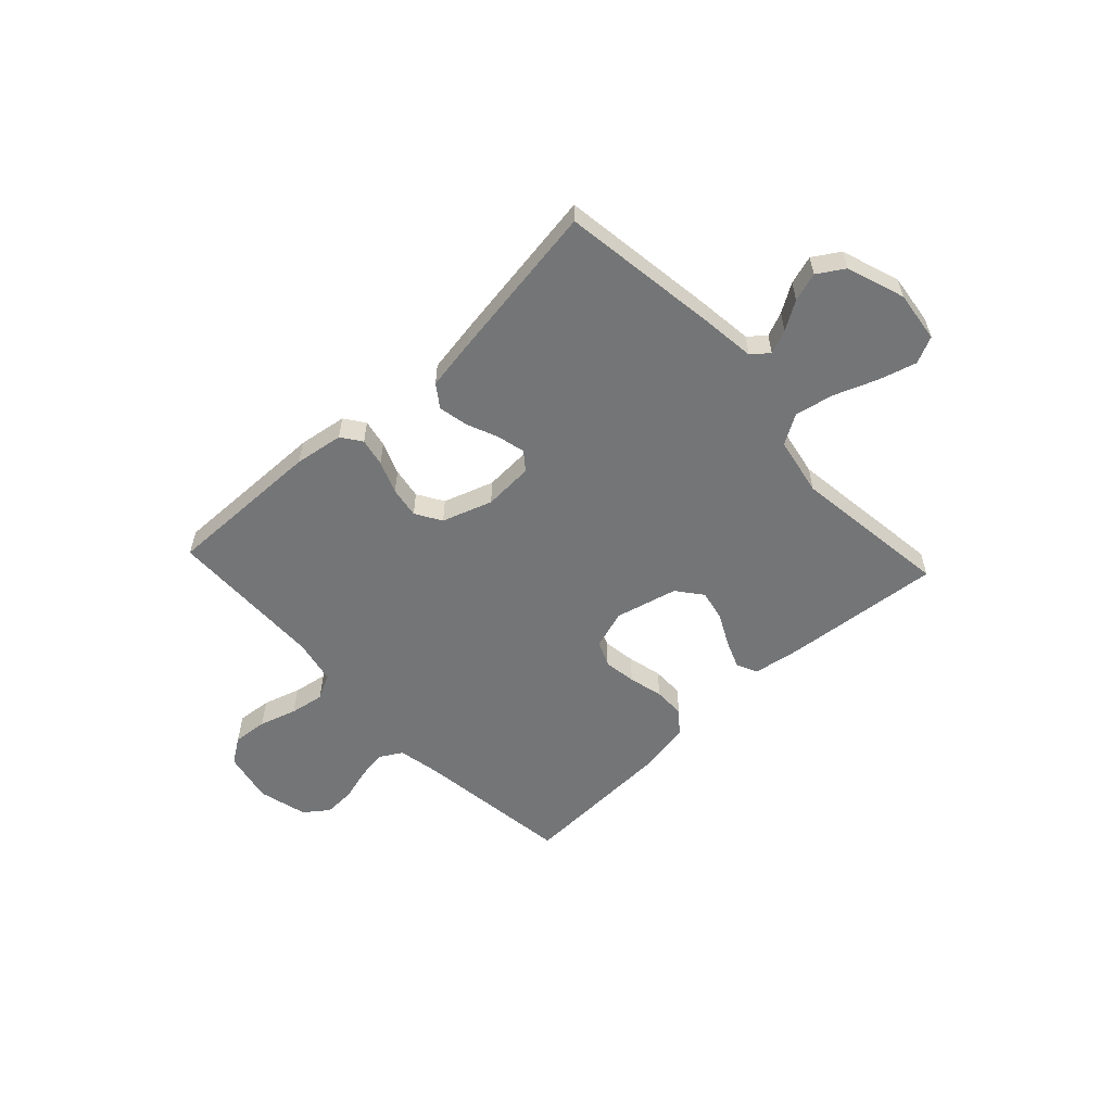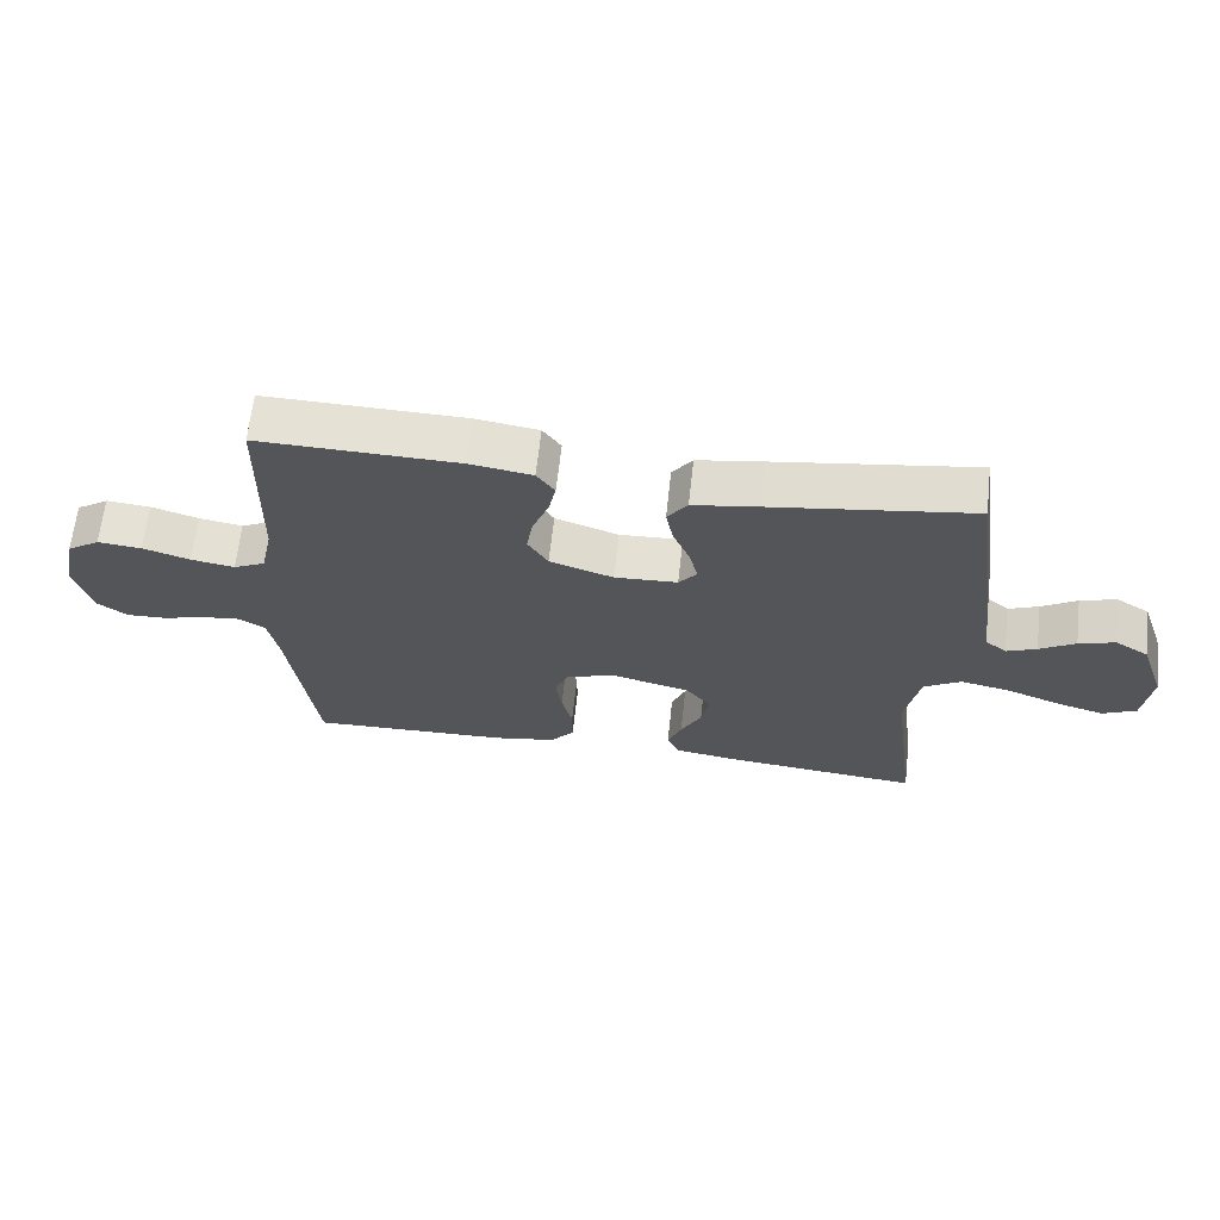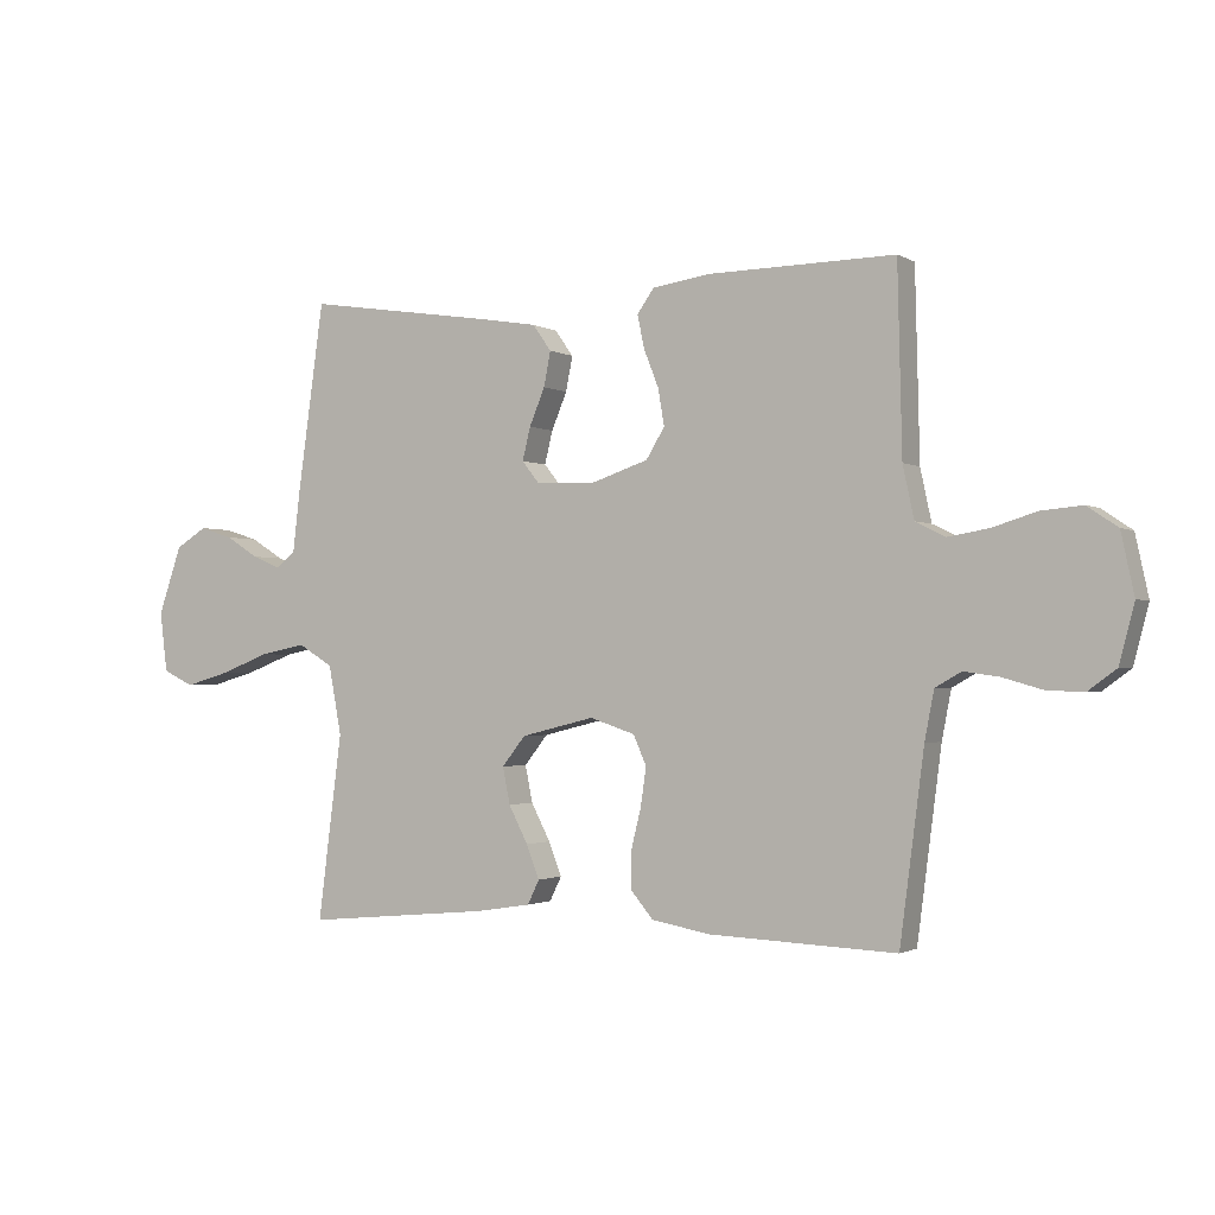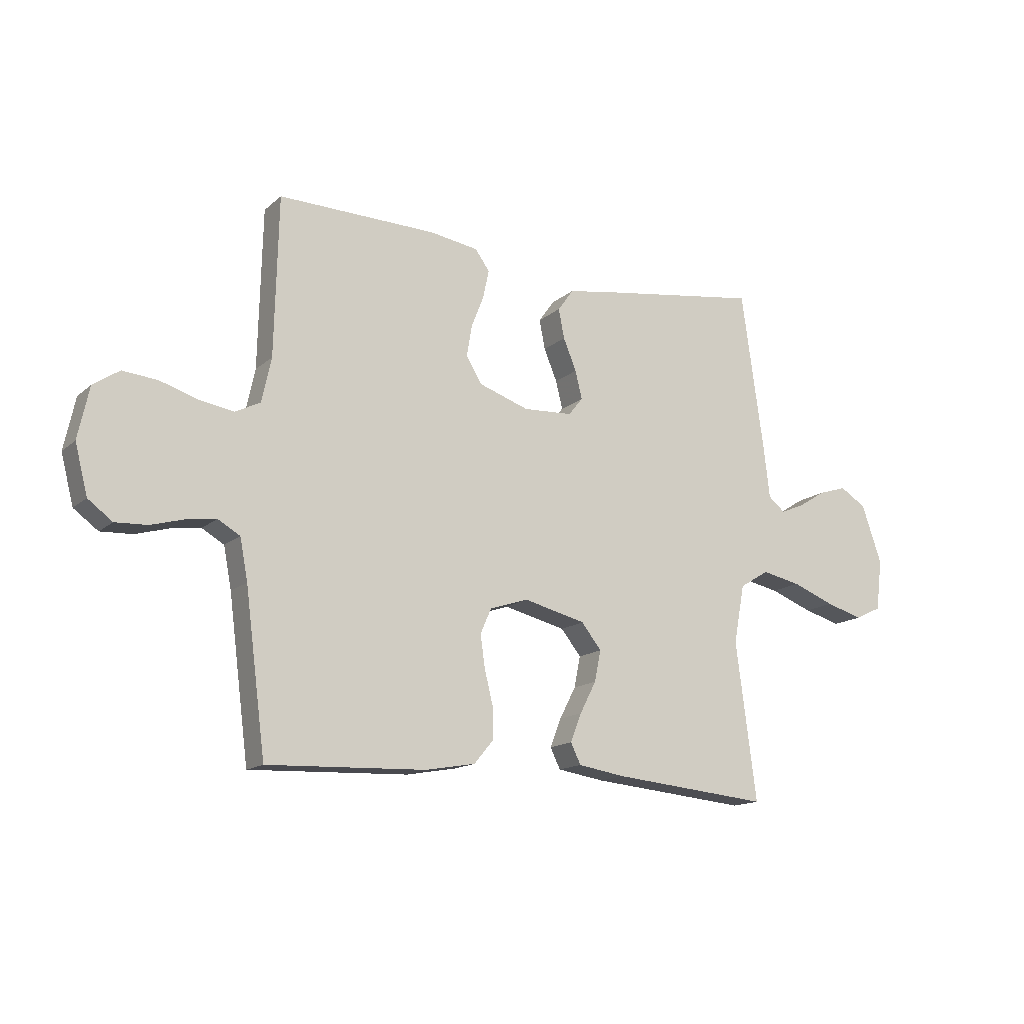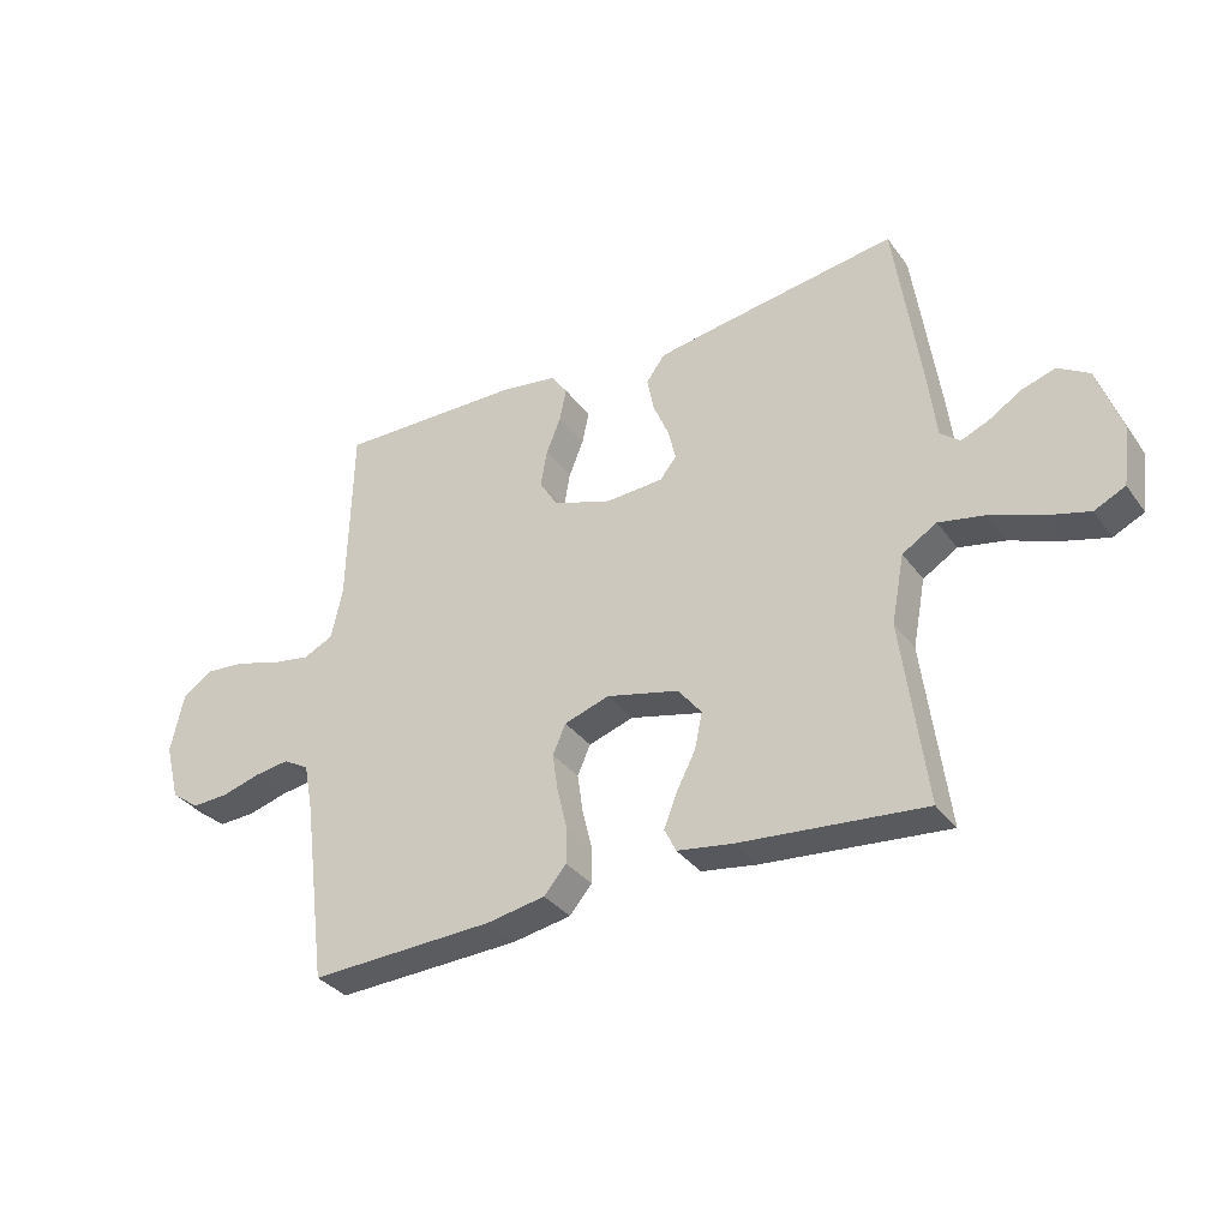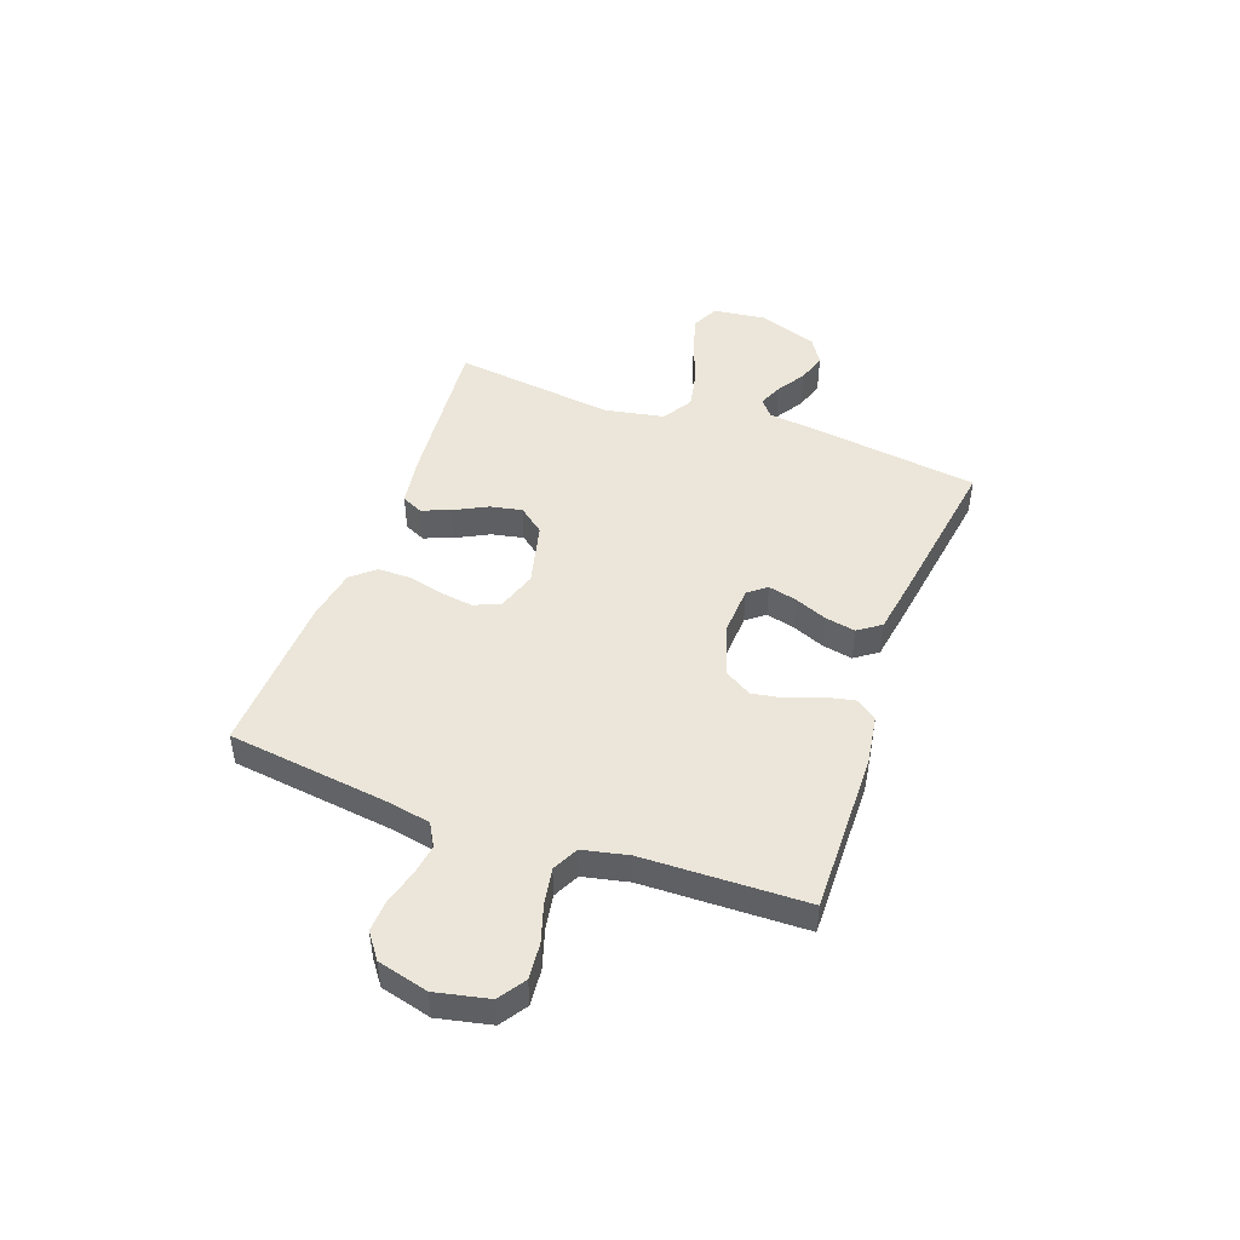
<metadata>
{"format":"obj","ext":"obj","renderer":"f3d","projection":"perspective","resolution":1024,"background":"white","views":[{"elev":-56.5,"azim":43.0,"up":"+Y"},{"elev":65.0,"azim":6.4,"up":"+Z"},{"elev":-1.5,"azim":-151.8,"up":"+Z"},{"elev":-14.8,"azim":-30.3,"up":"+Z"},{"elev":-34.2,"azim":30.8,"up":"+Z"},{"elev":46.7,"azim":-70.2,"up":"+Y"}]}
</metadata>
<code>
v 0.5 0.07 -0.5
v 0.2 0.07 -0.472
v 0.111 0.07 -0.458
v 0.092 0.07 -0.419
v 0.113 0.07 -0.365
v 0.144 0.07 -0.305
v 0.156 0.07 -0.246
v 0.118 0.07 -0.198
v 0 0.07 -0.169
v -0.073 0.07 -0.193
v -0.094 0.07 -0.241
v -0.085 0.07 -0.303
v -0.069 0.07 -0.368
v -0.069 0.07 -0.428
v -0.105 0.07 -0.471
v -0.2 0.07 -0.488
v -0.5 0.07 -0.5
v -0.539 0.07 -0.2
v -0.554 0.07 -0.122
v -0.596 0.07 -0.098
v -0.652 0.07 -0.106
v -0.715 0.07 -0.124
v -0.775 0.07 -0.127
v -0.821 0.07 -0.093
v -0.845 0.07 0
v -0.824 0.07 0.098
v -0.775 0.07 0.131
v -0.709 0.07 0.125
v -0.638 0.07 0.103
v -0.573 0.07 0.092
v -0.525 0.07 0.116
v -0.507 0.07 0.2
v -0.5 0.07 0.5
v -0.2 0.07 0.495
v -0.107 0.07 0.481
v -0.08 0.07 0.443
v -0.091 0.07 0.39
v -0.115 0.07 0.329
v -0.125 0.07 0.27
v -0.095 0.07 0.221
v 0 0.07 0.189
v 0.094 0.07 0.194
v 0.121 0.07 0.228
v 0.108 0.07 0.281
v 0.083 0.07 0.341
v 0.072 0.07 0.397
v 0.102 0.07 0.439
v 0.2 0.07 0.455
v 0.5 0.07 0.5
v 0.542 0.07 0.2
v 0.554 0.07 0.098
v 0.586 0.07 0.072
v 0.631 0.07 0.091
v 0.684 0.07 0.124
v 0.738 0.07 0.141
v 0.788 0.07 0.11
v 0.826 0.07 0
v 0.814 0.07 -0.097
v 0.764 0.07 -0.121
v 0.693 0.07 -0.101
v 0.612 0.07 -0.07
v 0.538 0.07 -0.055
v 0.482 0.07 -0.089
v 0.461 0.07 -0.2
v 0.5 0 -0.5
v 0.2 0 -0.472
v 0.111 0 -0.458
v 0.092 0 -0.419
v 0.113 0 -0.365
v 0.144 0 -0.305
v 0.156 0 -0.246
v 0.118 0 -0.198
v 0 0 -0.169
v -0.073 0 -0.193
v -0.094 0 -0.241
v -0.085 0 -0.303
v -0.069 0 -0.368
v -0.069 0 -0.428
v -0.105 0 -0.471
v -0.2 0 -0.488
v -0.5 0 -0.5
v -0.539 0 -0.2
v -0.554 0 -0.122
v -0.596 0 -0.098
v -0.652 0 -0.106
v -0.715 0 -0.124
v -0.775 0 -0.127
v -0.821 0 -0.093
v -0.845 0 0
v -0.824 0 0.098
v -0.775 0 0.131
v -0.709 0 0.125
v -0.638 0 0.103
v -0.573 0 0.092
v -0.525 0 0.116
v -0.507 0 0.2
v -0.5 0 0.5
v -0.2 0 0.495
v -0.107 0 0.481
v -0.08 0 0.443
v -0.091 0 0.39
v -0.115 0 0.329
v -0.125 0 0.27
v -0.095 0 0.221
v 0 0 0.189
v 0.094 0 0.194
v 0.121 0 0.228
v 0.108 0 0.281
v 0.083 0 0.341
v 0.072 0 0.397
v 0.102 0 0.439
v 0.2 0 0.455
v 0.5 0 0.5
v 0.542 0 0.2
v 0.554 0 0.098
v 0.586 0 0.072
v 0.631 0 0.091
v 0.684 0 0.124
v 0.738 0 0.141
v 0.788 0 0.11
v 0.826 0 0
v 0.814 0 -0.097
v 0.764 0 -0.121
v 0.693 0 -0.101
v 0.612 0 -0.07
v 0.538 0 -0.055
v 0.482 0 -0.089
v 0.461 0 -0.2
f 58 59 60 61
f 58 61 62
f 57 58 62
f 56 57 62
f 53 54 55 56
f 52 53 56 62
f 51 52 62 63
f 49 50 51 63
f 44 45 46 47
f 43 44 47 48
f 35 36 37 38
f 35 38 39
f 32 33 34 35
f 31 32 35 39
f 30 31 39 40
f 26 27 28 29
f 26 29 30
f 25 26 30
f 21 22 23 24
f 20 21 24 25
f 15 16 17 18
f 15 18 19
f 12 13 14 15
f 11 12 15 19
f 10 11 19 20
f 3 4 5 6
f 1 2 3 6
f 64 1 6 7
f 63 64 7 8
f 43 48 49 63
f 42 43 63 8
f 41 42 8 9
f 25 30 40 41
f 20 25 41
f 9 10 20 41
f 125 124 123 122
f 126 125 122
f 126 122 121
f 126 121 120
f 120 119 118 117
f 126 120 117 116
f 127 126 116 115
f 127 115 114 113
f 111 110 109 108
f 112 111 108 107
f 102 101 100 99
f 103 102 99
f 99 98 97 96
f 103 99 96 95
f 104 103 95 94
f 93 92 91 90
f 94 93 90
f 94 90 89
f 88 87 86 85
f 89 88 85 84
f 82 81 80 79
f 83 82 79
f 79 78 77 76
f 83 79 76 75
f 84 83 75 74
f 70 69 68 67
f 70 67 66 65
f 71 70 65 128
f 72 71 128 127
f 127 113 112 107
f 72 127 107 106
f 73 72 106 105
f 105 104 94 89
f 105 89 84
f 105 84 74 73
f 1 65 66 2
f 2 66 67 3
f 3 67 68 4
f 4 68 69 5
f 5 69 70 6
f 6 70 71 7
f 7 71 72 8
f 8 72 73 9
f 9 73 74 10
f 10 74 75 11
f 11 75 76 12
f 12 76 77 13
f 13 77 78 14
f 14 78 79 15
f 15 79 80 16
f 16 80 81 17
f 17 81 82 18
f 18 82 83 19
f 19 83 84 20
f 20 84 85 21
f 21 85 86 22
f 22 86 87 23
f 23 87 88 24
f 24 88 89 25
f 25 89 90 26
f 26 90 91 27
f 27 91 92 28
f 28 92 93 29
f 29 93 94 30
f 30 94 95 31
f 31 95 96 32
f 32 96 97 33
f 33 97 98 34
f 34 98 99 35
f 35 99 100 36
f 36 100 101 37
f 37 101 102 38
f 38 102 103 39
f 39 103 104 40
f 40 104 105 41
f 41 105 106 42
f 42 106 107 43
f 43 107 108 44
f 44 108 109 45
f 45 109 110 46
f 46 110 111 47
f 47 111 112 48
f 48 112 113 49
f 49 113 114 50
f 50 114 115 51
f 51 115 116 52
f 52 116 117 53
f 53 117 118 54
f 54 118 119 55
f 55 119 120 56
f 56 120 121 57
f 57 121 122 58
f 58 122 123 59
f 59 123 124 60
f 60 124 125 61
f 61 125 126 62
f 62 126 127 63
f 63 127 128 64
f 64 128 65 1

</code>
